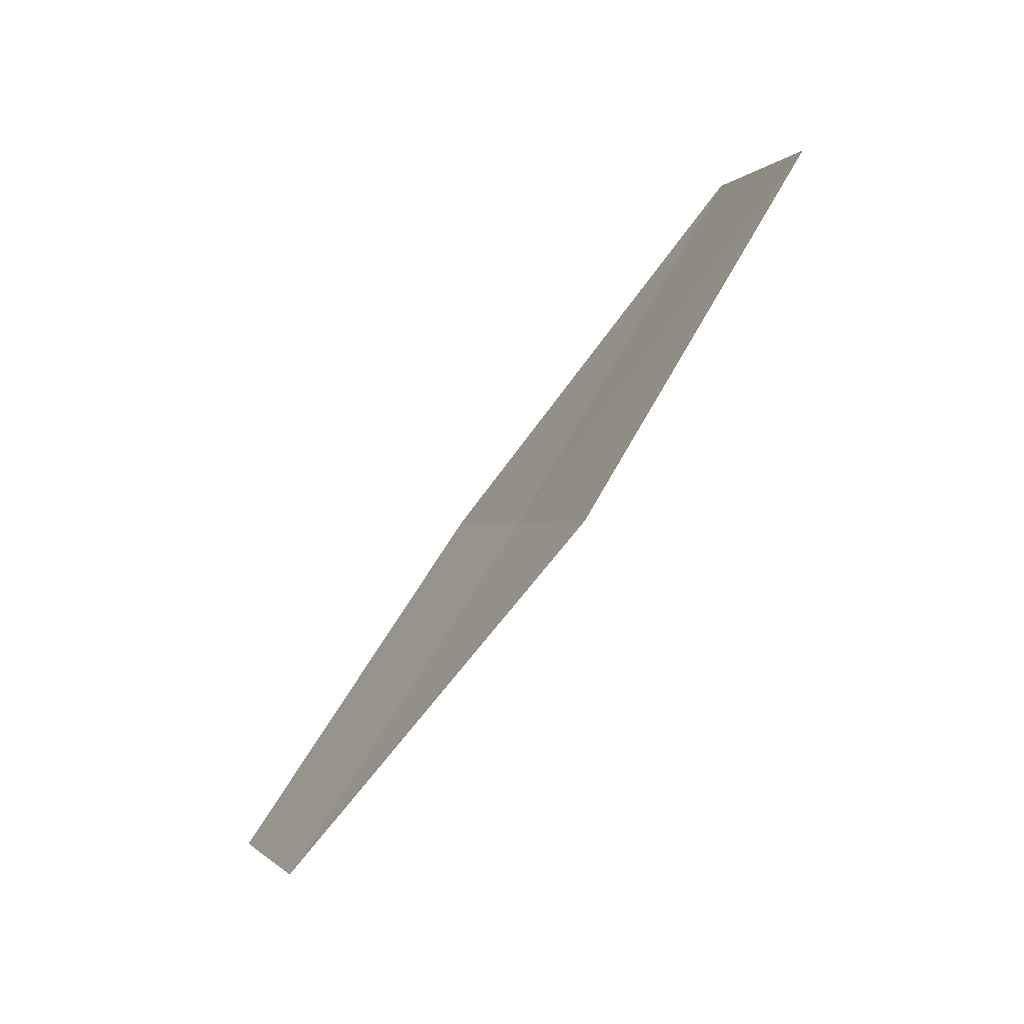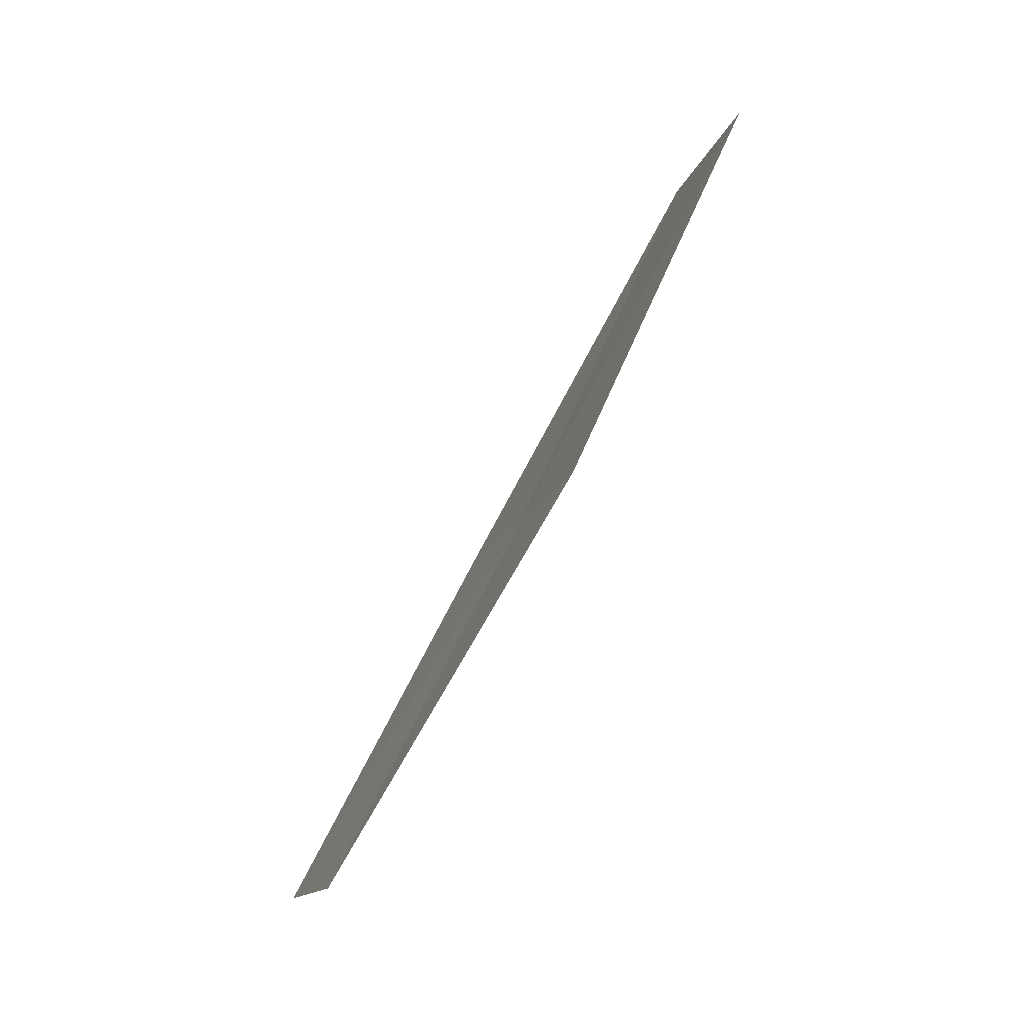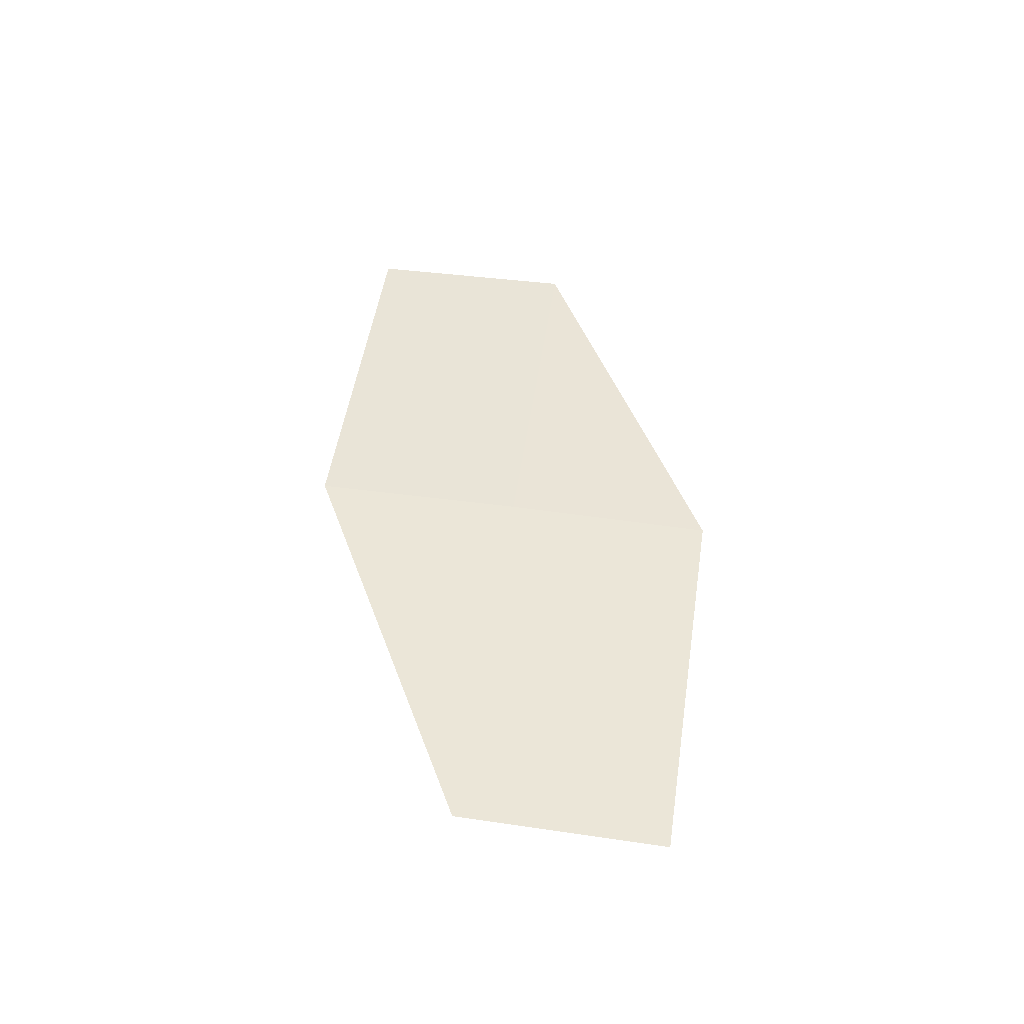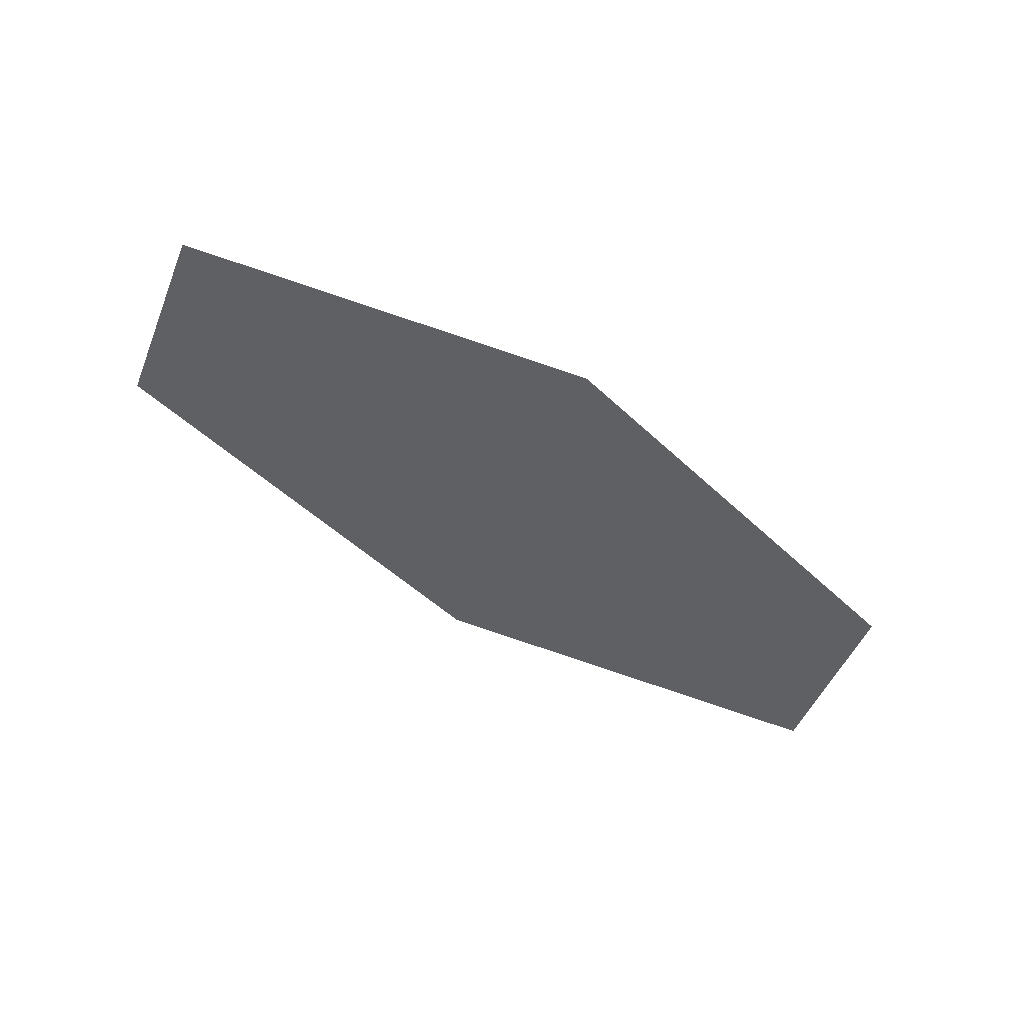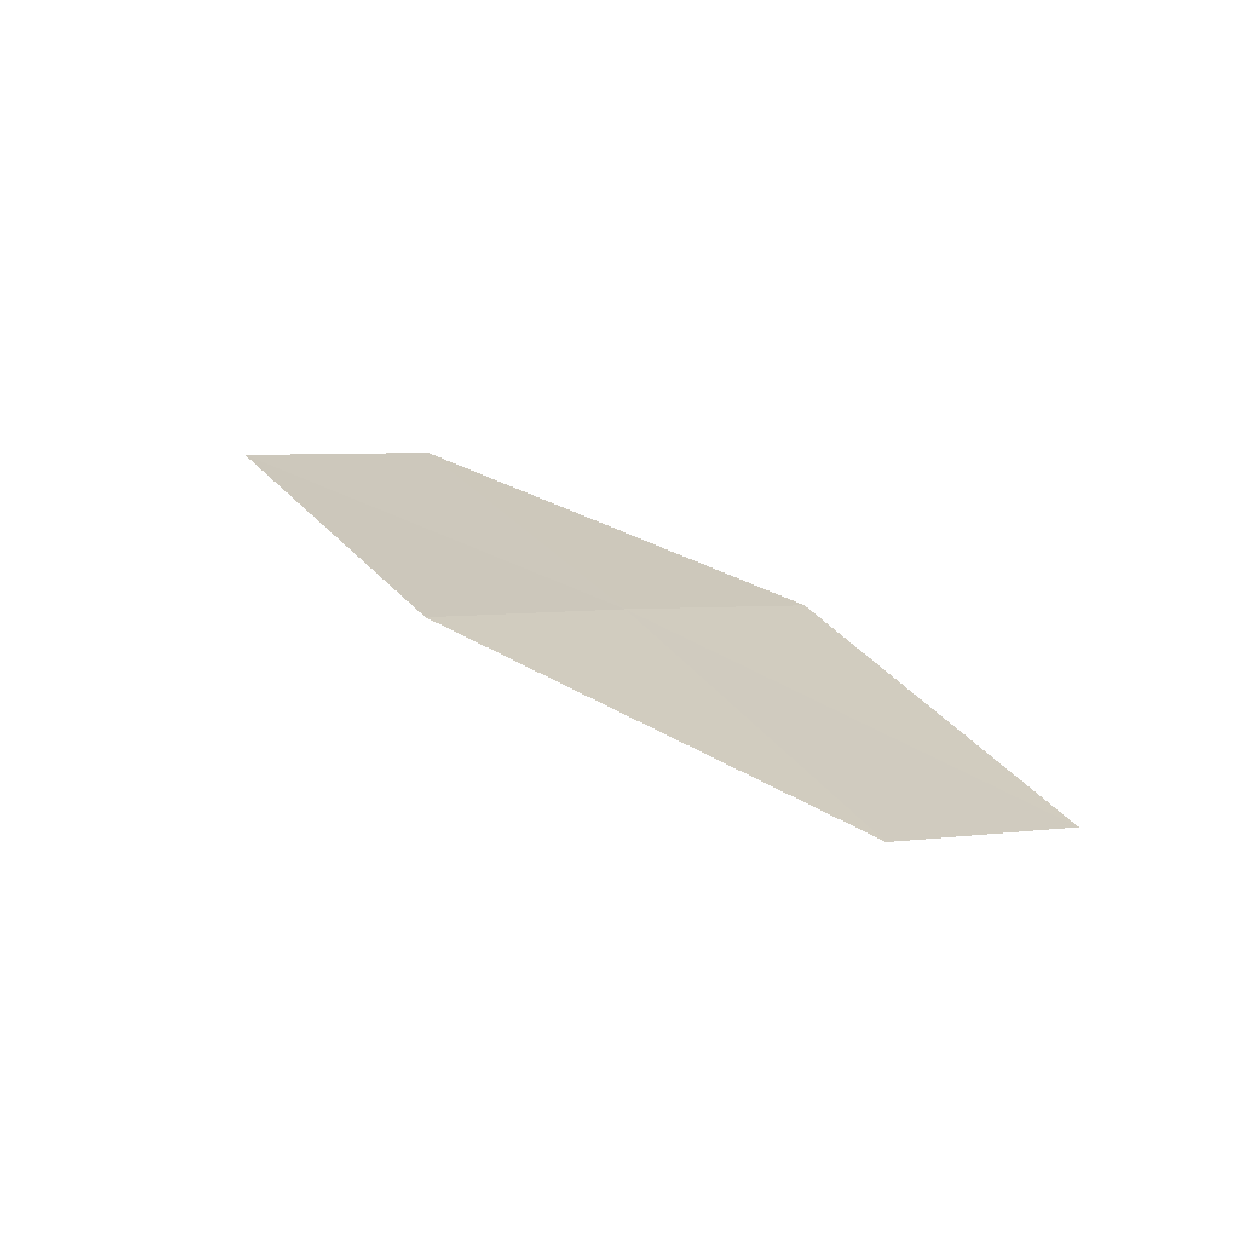
<metadata>
{"format":"obj","ext":"obj","renderer":"f3d","projection":"perspective","resolution":1024,"background":"white","views":[{"elev":-66.4,"azim":-114.2,"up":"+Y"},{"elev":-77.1,"azim":-106.0,"up":"+Y"},{"elev":30.8,"azim":63.7,"up":"+Z"},{"elev":-35.7,"azim":-48.8,"up":"+Z"},{"elev":14.2,"azim":27.2,"up":"+Z"}]}
</metadata>
<code>
v 22.75 -22.75 17.08
v 23.25 -21.83 16.95
v 20.96 -21.56 17.48
v 20.46 -22.51 17.57
v 22.25 -23.66 17.19
v 24.46 -23.91 16.61
v 24.97 -23.02 16.47
f 1 2 3
f 1 3 4
f 1 4 5
f 1 5 6
f 1 7 2
f 1 6 7

</code>
